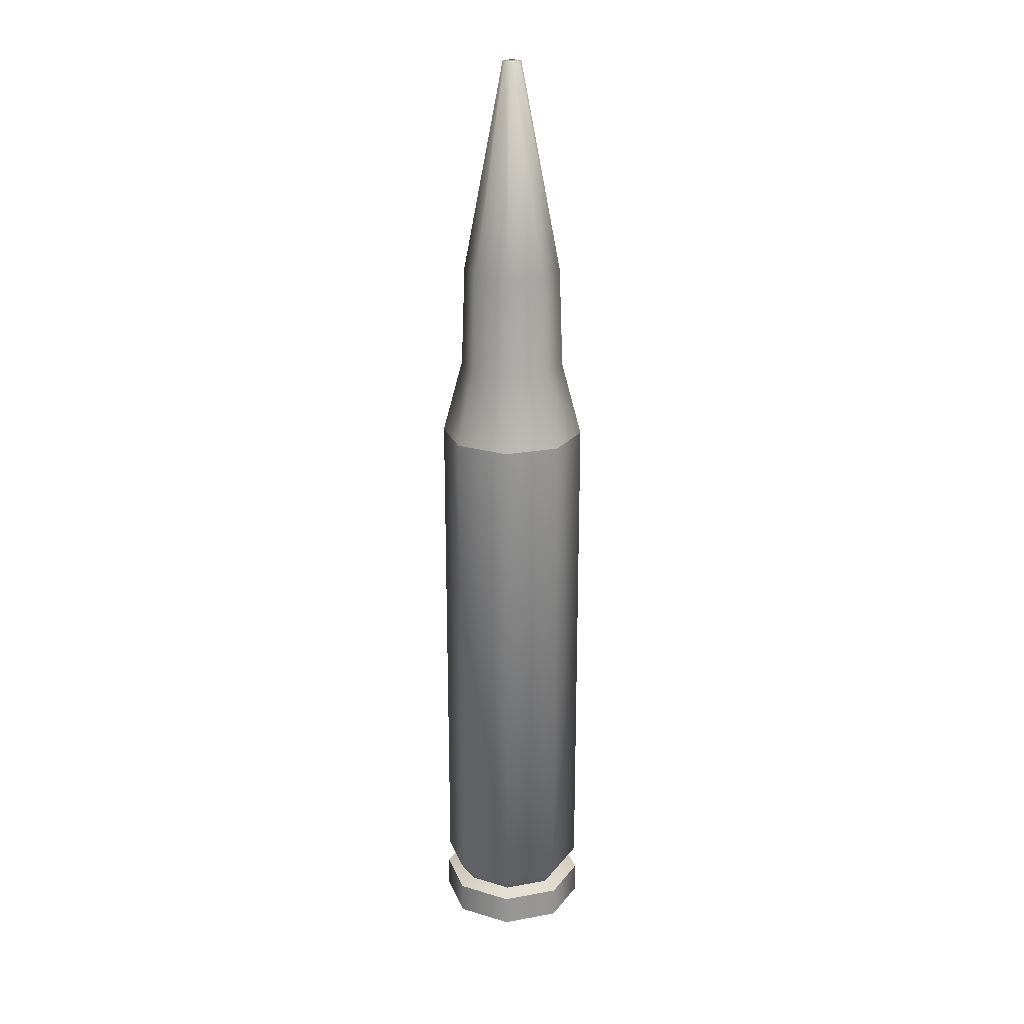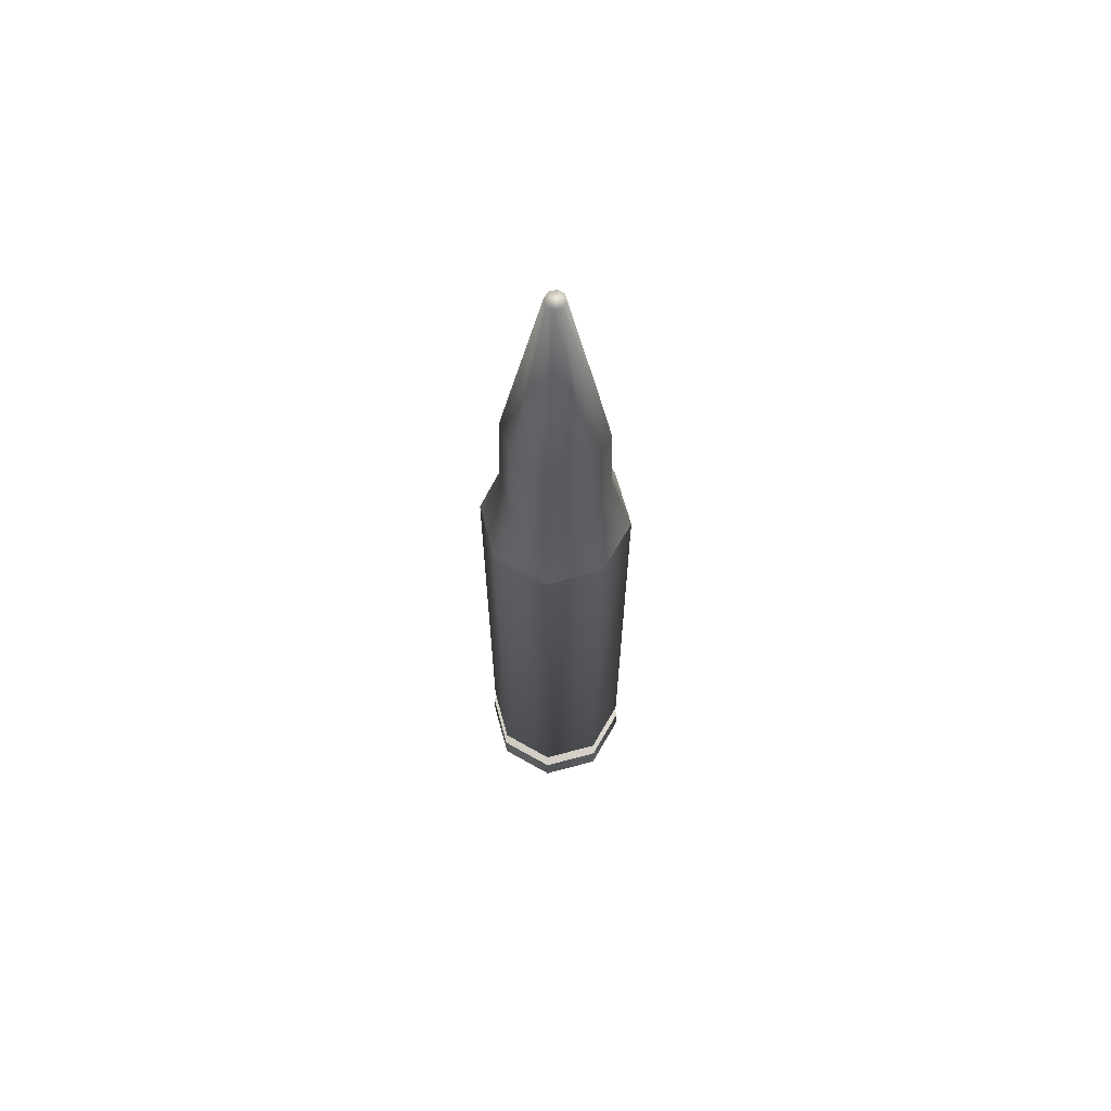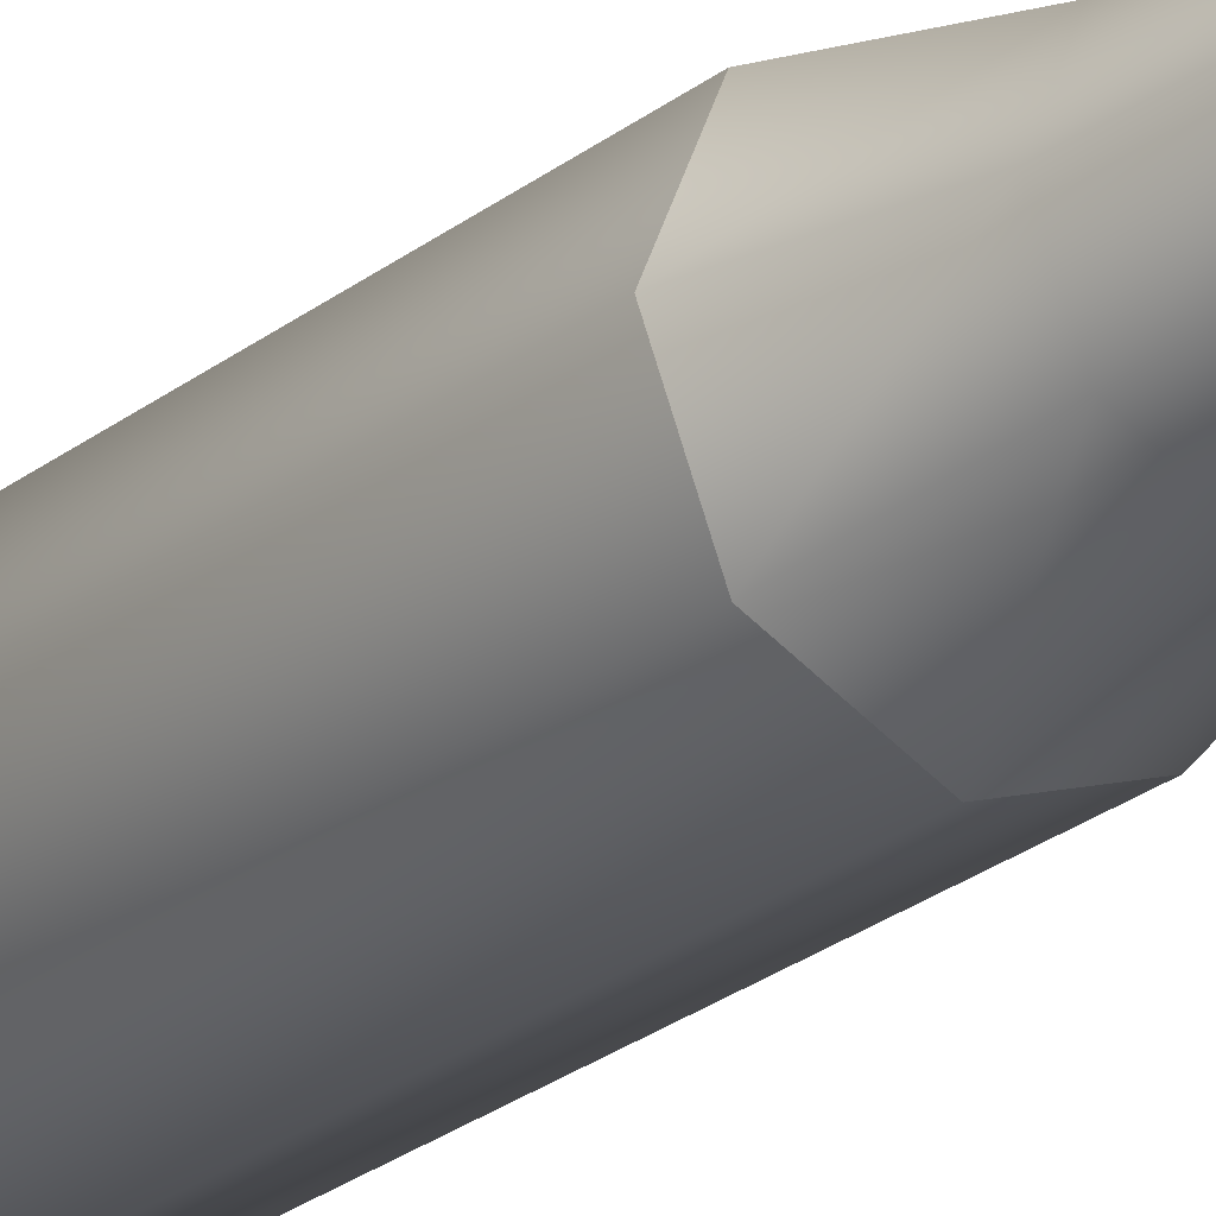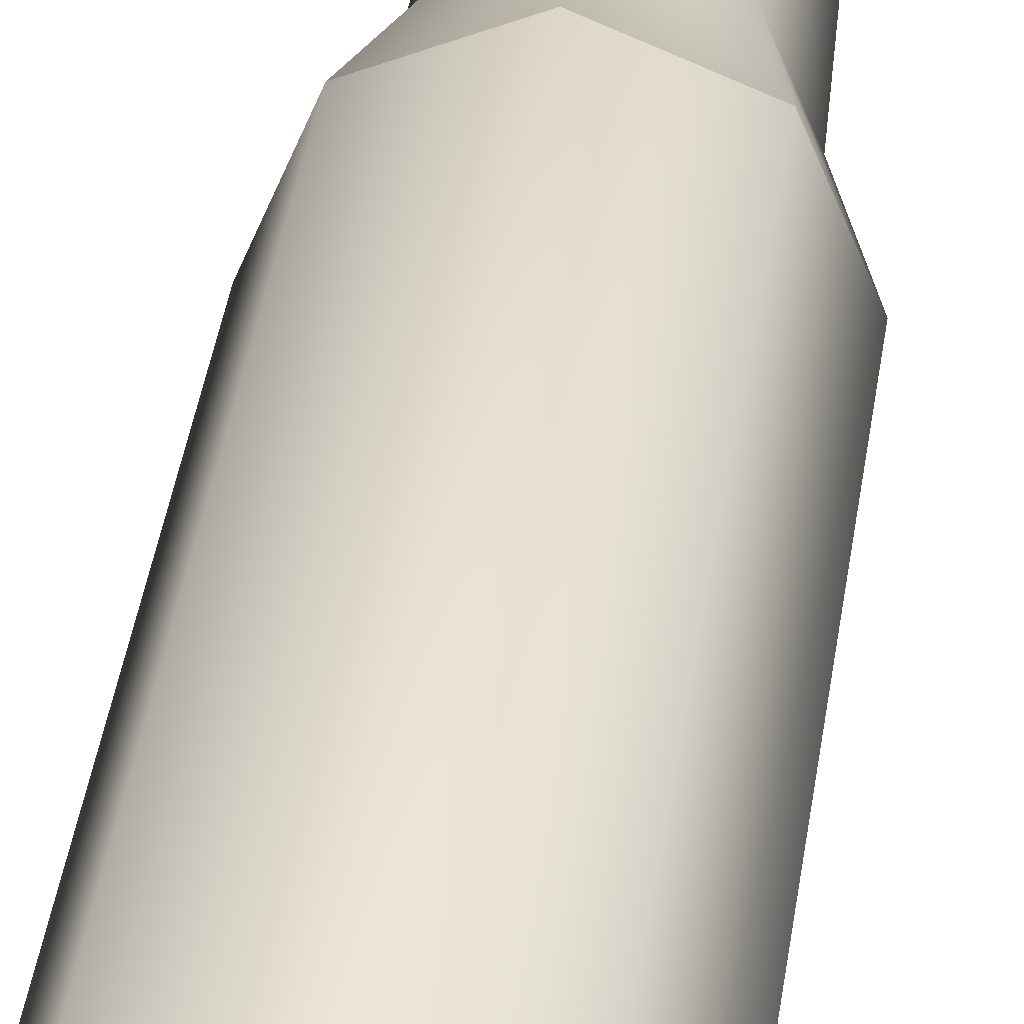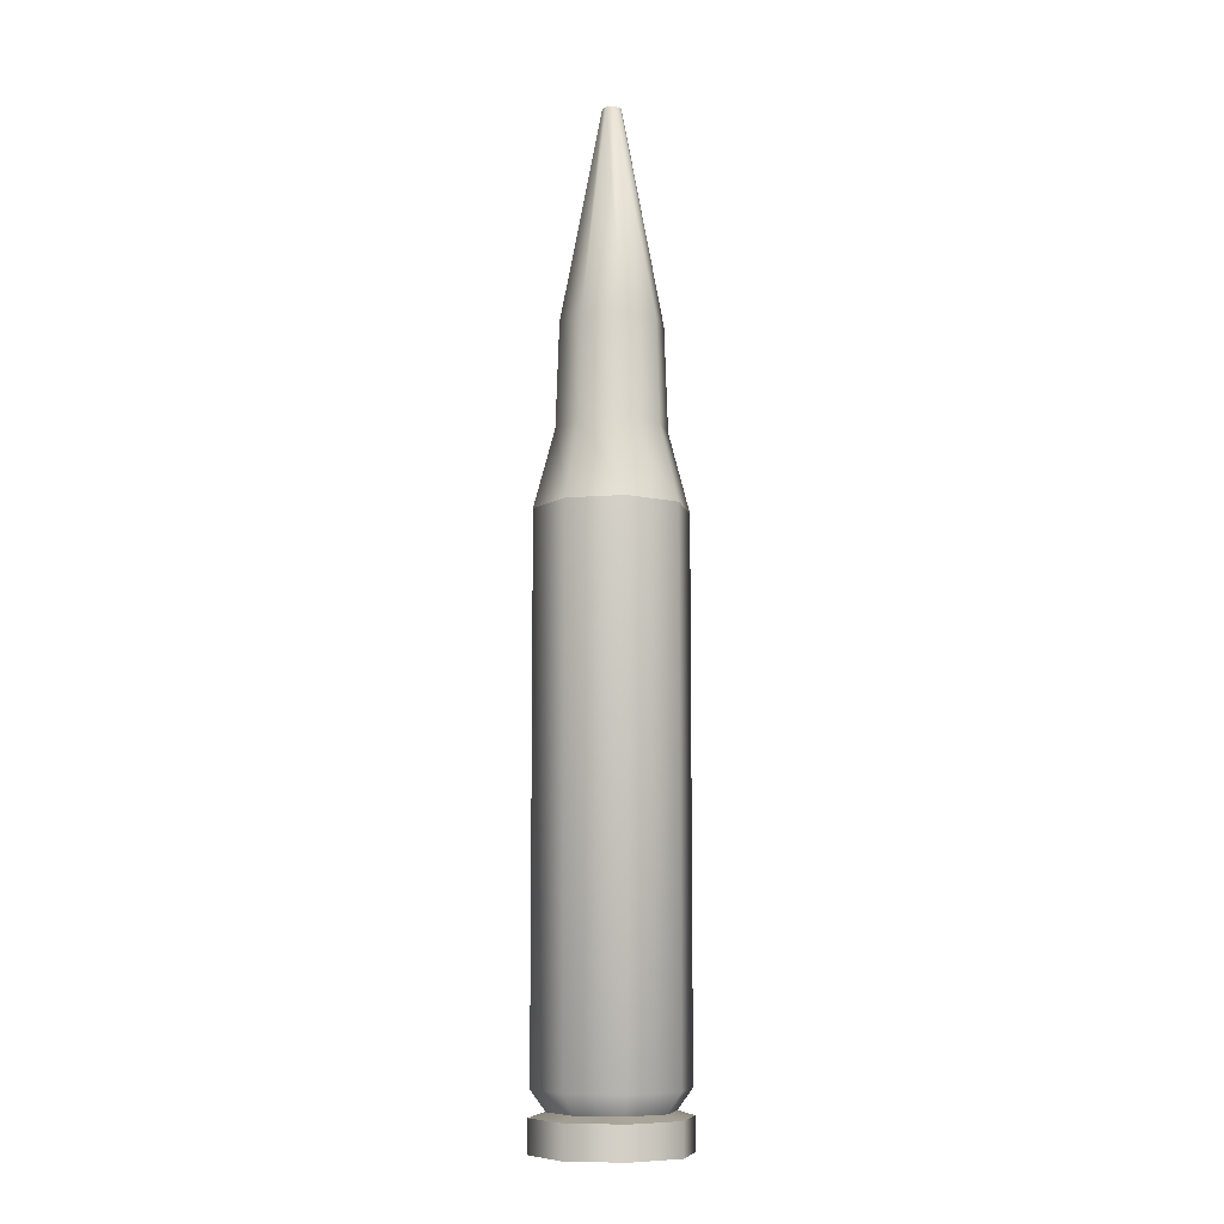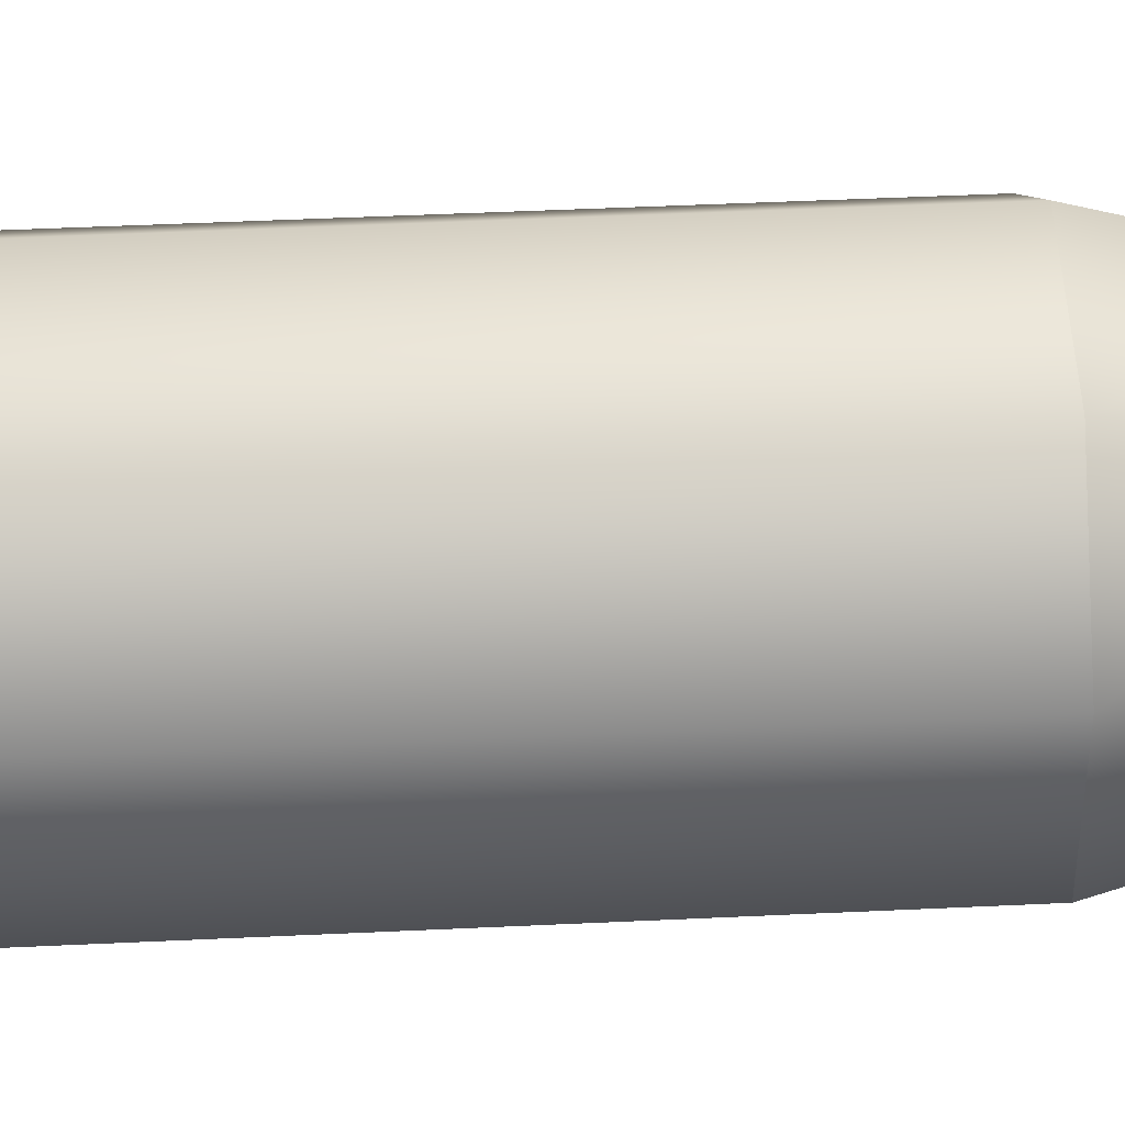
<metadata>
{"format":"obj","ext":"obj","renderer":"f3d","projection":"perspective","resolution":1024,"background":"white","views":[{"elev":22.1,"azim":94.9,"up":"+Y"},{"elev":65.7,"azim":-172.7,"up":"+Y"},{"elev":-26.7,"azim":139.9,"up":"+Z"},{"elev":30.3,"azim":6.4,"up":"+Z"},{"elev":-8.6,"azim":80.0,"up":"+Y"},{"elev":26.1,"azim":84.9,"up":"+Z"}]}
</metadata>
<code>
o RifleBullet
v 0.068 0.3975 -2.033e-17
v 0.04808 0.3975 0.04808
v -5.647e-17 0.3975 0.068
v -0.04808 0.3975 0.04808
v -0.068 0.3975 -1.2e-17
v -0.04808 0.3975 -0.04808
v -7.312e-17 0.3975 -0.068
v 0.04808 0.3975 -0.04808
v 0.068 -0.08412 -2.033e-17
v 0.04808 -0.08412 0.04808
v -5.647e-17 -0.08412 0.068
v -0.04808 -0.08412 0.04808
v -0.068 -0.08412 -1.2e-17
v -0.04808 -0.08412 -0.04808
v -7.312e-17 -0.08412 -0.068
v 0.04808 -0.08412 -0.04808
v 0.05467 -0.1023 -1.952e-17
v 0.03866 -0.1023 0.03866
v -5.807e-17 -0.1023 0.05467
v -0.03866 -0.1023 0.03866
v -0.05467 -0.1023 -1.44e-17
v -0.03866 -0.1023 -0.03866
v -7.072e-17 -0.1023 -0.05467
v 0.03866 -0.1023 -0.03866
v 0.06976 -0.1067 -1.959e-17
v 0.04933 -0.1067 0.04933
v -5.632e-17 -0.1067 0.06976
v -0.04933 -0.1067 0.04933
v -0.06976 -0.1067 -1.305e-17
v -0.04933 -0.1067 -0.04933
v -7.246e-17 -0.1067 -0.06976
v 0.04933 -0.1067 -0.04933
v 0.06976 -0.136 -1.959e-17
v 0.04933 -0.136 0.04933
v -5.632e-17 -0.136 0.06976
v -0.04933 -0.136 0.04933
v -0.06976 -0.136 -1.305e-17
v -0.04933 -0.136 -0.04933
v -7.246e-17 -0.136 -0.06976
v 0.04933 -0.136 -0.04933
v 0.03481 0.4676 0.03481
v 0.04923 0.4676 -1.92e-17
v 0.03481 0.4676 -0.03481
v -6.974e-17 0.4676 -0.04923
v -0.03481 0.4676 -0.03481
v -0.04923 0.4676 -1.538e-17
v -0.03481 0.4676 0.03481
v -5.872e-17 0.4676 0.04923
v -6.121e-17 0.5617 0.04588
v 0.03244 0.5617 0.03244
v 0.04588 0.5617 -1.831e-17
v 0.03244 0.5617 -0.03244
v -7.148e-17 0.5617 -0.04588
v -0.03244 0.5617 -0.03244
v -0.04588 0.5617 -1.476e-17
v -0.03244 0.5617 0.03244
v -6.871e-17 0.7566 0.00866
v 0.006123 0.7566 0.006123
v 0.00866 0.7566 -1.984e-17
v 0.006123 0.7566 -0.006123
v -7.119e-17 0.7566 -0.00866
v -0.006123 0.7566 -0.006123
v -0.00866 0.7566 -1.972e-17
v -0.006123 0.7566 0.006123
g RifleBullet_Cylinder1_auv
f 1 9 16 8
f 2 10 9 1
f 3 11 10 2
f 4 12 11 3
f 5 13 12 4
f 6 14 13 5
f 7 15 14 6
f 8 16 15 7
f 9 17 24 16
f 10 18 17 9
f 11 19 18 10
f 12 20 19 11
f 13 21 20 12
f 14 22 21 13
f 15 23 22 14
f 16 24 23 15
f 34 35 36 37 38 39 40 33
f 1 42 41 2
f 2 41 48 3
f 3 48 47 4
f 4 47 46 5
f 5 46 45 6
f 6 45 44 7
f 7 44 43 8
f 8 43 42 1
f 25 33 40 32
f 26 34 33 25
f 27 35 34 26
f 28 36 35 27
f 29 37 36 28
f 30 38 37 29
f 31 39 38 30
f 32 40 39 31
f 41 50 49 48
f 42 51 50 41
f 43 52 51 42
f 44 53 52 43
f 45 54 53 44
f 46 55 54 45
f 47 56 55 46
f 48 49 56 47
f 49 57 64 56
f 50 58 57 49
f 51 59 58 50
f 52 60 59 51
f 53 61 60 52
f 54 62 61 53
f 55 63 62 54
f 56 64 63 55
f 58 59 60 61 62 63 64 57
f 17 25 32 24
f 18 26 25 17
f 19 27 26 18
f 20 28 27 19
f 21 29 28 20
f 22 30 29 21
f 23 31 30 22
f 24 32 31 23

</code>
